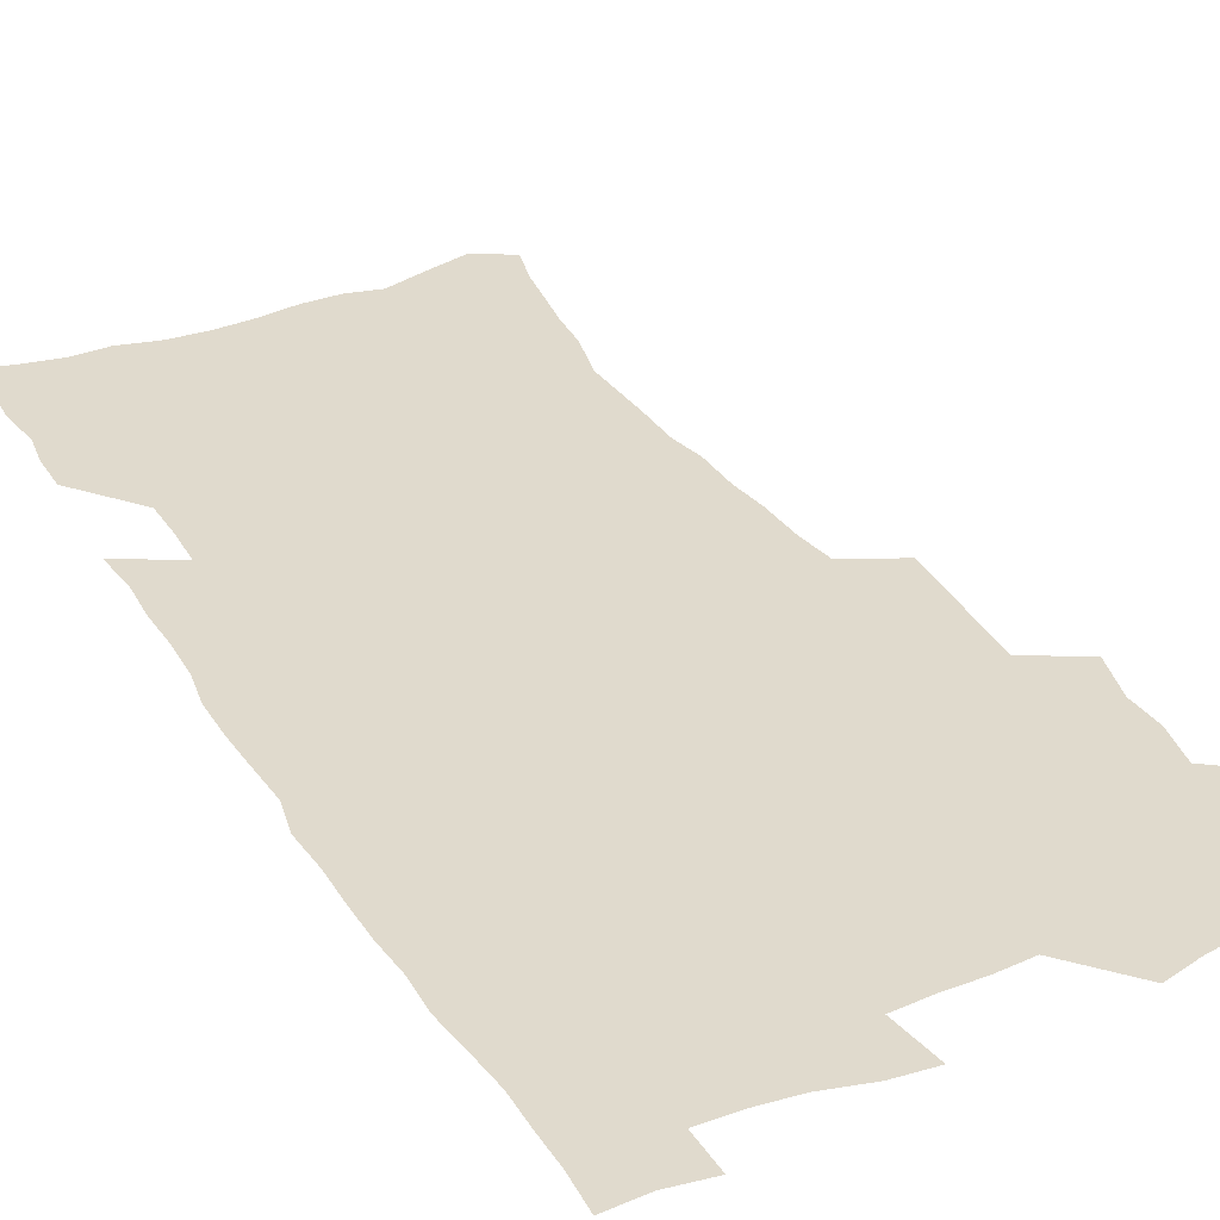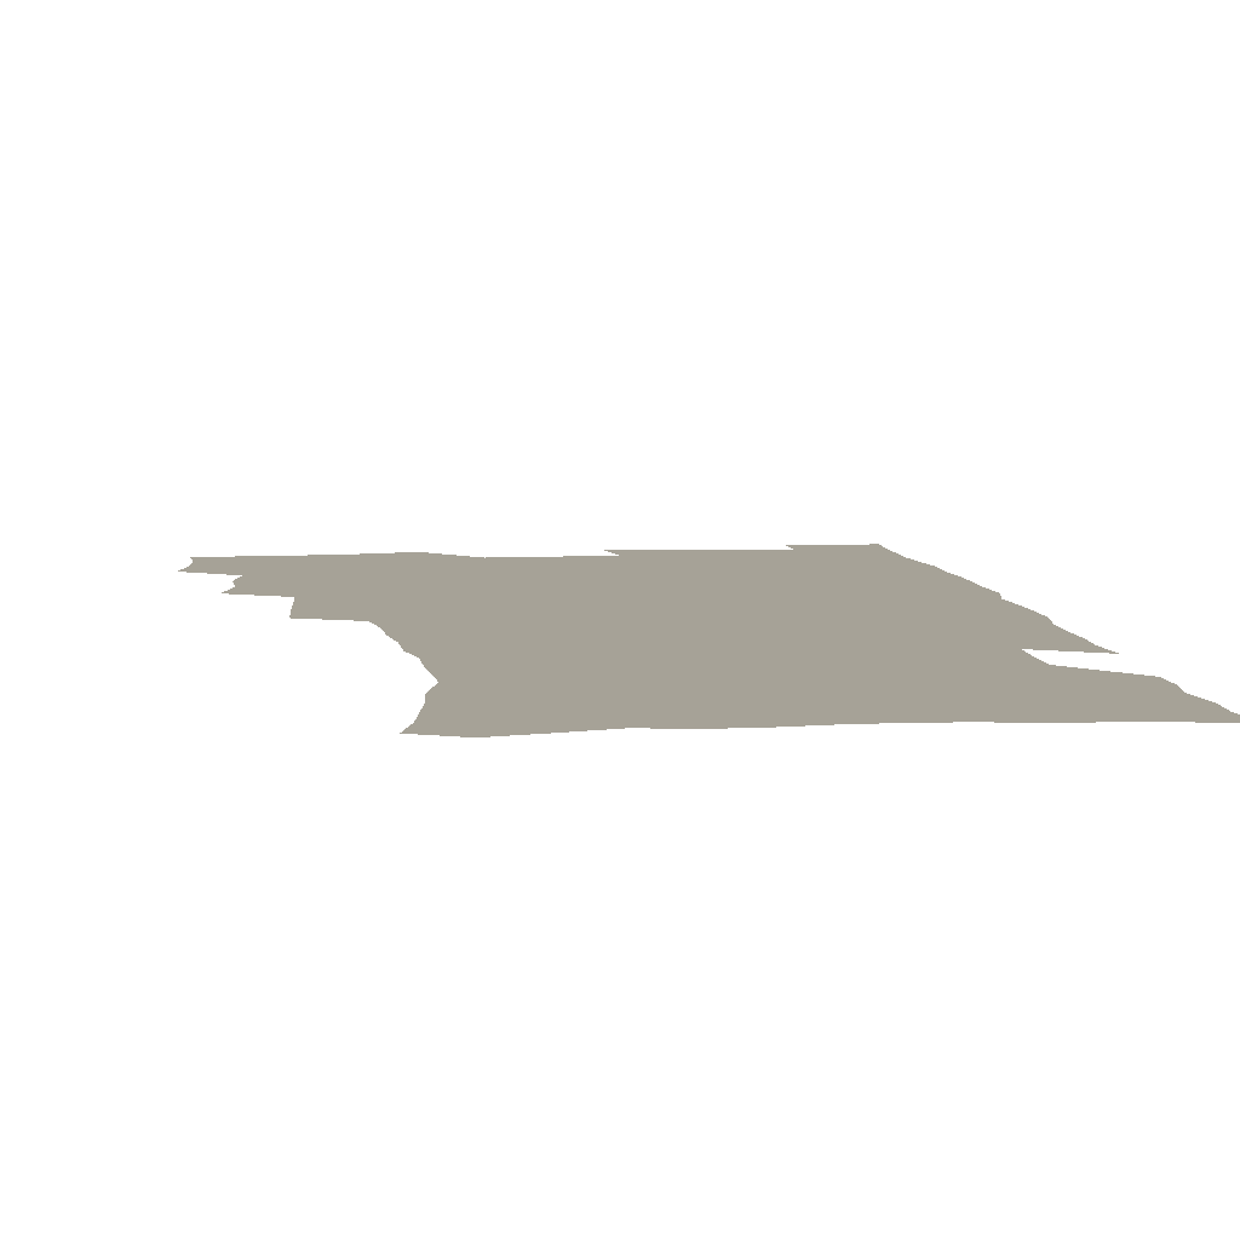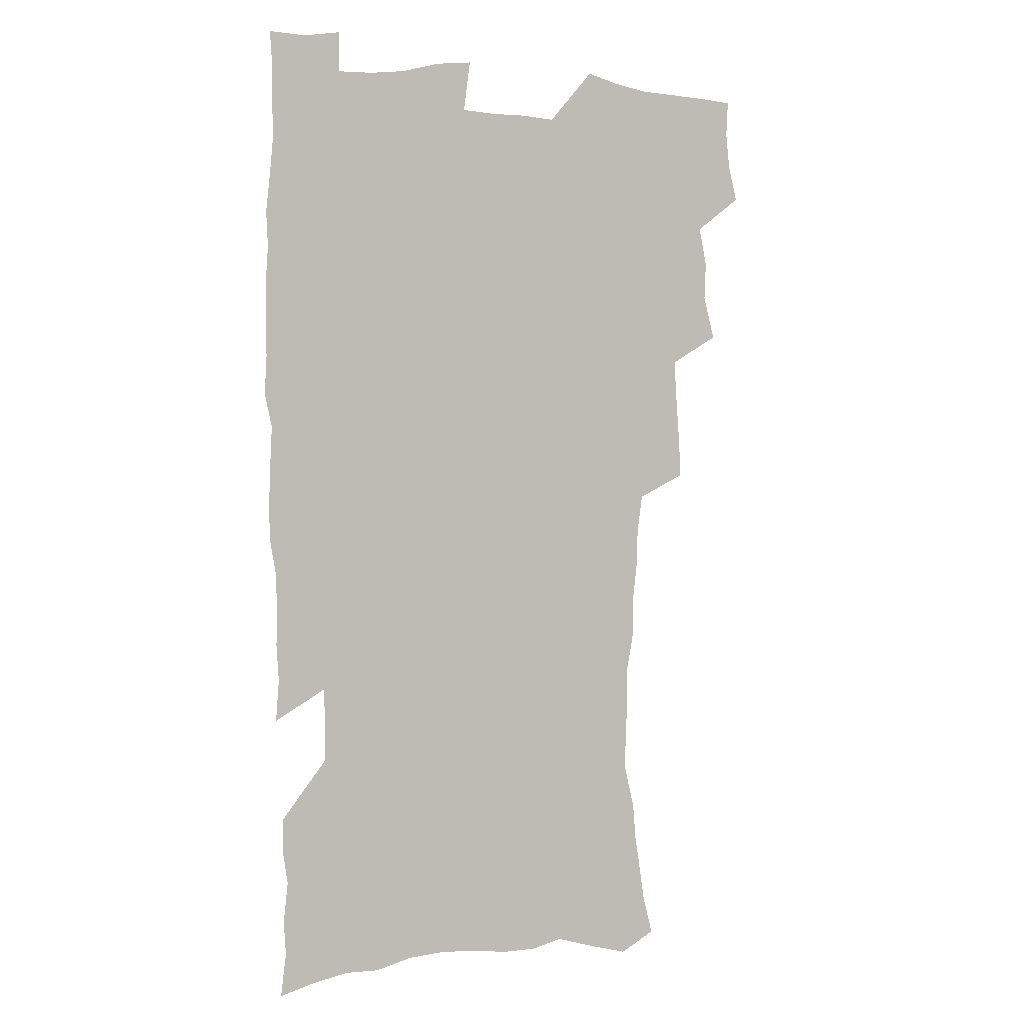
<metadata>
{"format":"obj","ext":"obj","renderer":"f3d","projection":"perspective","resolution":1024,"background":"white","views":[{"elev":33.0,"azim":152.2,"up":"+Z"},{"elev":6.5,"azim":-7.5,"up":"+Z"},{"elev":2.4,"azim":155.8,"up":"+Y"}]}
</metadata>
<code>
v 475.2 522.6 0
v 479 538.2 0
v 480.6 553 0
v 479.8 568 0
v 487.3 456.8 0
v 492.2 475.5 0
v 491.5 491.1 0
v 494.8 507.8 0
v 495.4 523 0
v 497.4 538.1 0
v 496.6 553.1 0
v 494.8 569.2 0
v 504.8 391.4 0
v 505.7 409.4 0
v 507.1 427.2 0
v 508.2 444.7 0
v 509.5 461.5 0
v 510.6 477.7 0
v 511.5 493.3 0
v 510.9 508.2 0
v 514.1 523.9 0
v 513.2 538.5 0
v 511.9 553.5 0
v 509.8 569.9 0
v 519.7 174.5 0
v 523.8 190.6 0
v 526 205.2 0
v 528.4 220.6 0
v 529.6 235.6 0
v 534.1 254.7 0
v 533.6 268.9 0
v 533 284.1 0
v 532.9 301 0
v 530.2 315.1 0
v 530.1 332.6 0
v 528.2 348.2 0
v 527.6 365.7 0
v 525.4 381.4 0
v 525.9 399.2 0
v 527 416.6 0
v 526.7 432.4 0
v 528 449 0
v 527.5 464 0
v 529.2 479.9 0
v 529.9 494.8 0
v 528.7 509.4 0
v 529.2 524 0
v 528.4 538.9 0
v 526.8 554.2 0
v 524.8 570.5 0
v 534.7 166.4 0
v 541.2 185 0
v 542 198.4 0
v 544.2 214.2 0
v 549 233.4 0
v 549.6 248.5 0
v 550.5 264.2 0
v 549 277.6 0
v 548.6 292.9 0
v 548.6 309.7 0
v 548 325.7 0
v 547.2 341.4 0
v 545.2 356 0
v 545.8 373.5 0
v 543.6 387.9 0
v 543.2 403.8 0
v 543.8 420.2 0
v 543.2 435.3 0
v 543.6 450.7 0
v 544.8 466.4 0
v 544.3 480.8 0
v 545.5 495.7 0
v 546.5 510 0
v 545.5 524.1 0
v 543.6 539.5 0
v 541.3 556.3 0
v 539.1 573.1 0
v 550.6 170.6 0
v 554.8 187.2 0
v 558.8 205.2 0
v 562.8 224.2 0
v 563.9 239.8 0
v 565.7 256.8 0
v 565.5 271.3 0
v 564.7 285.5 0
v 563.2 299.1 0
v 562.8 315 0
v 562.5 331.1 0
v 561.1 345.3 0
v 561.4 362.4 0
v 560.7 377.5 0
v 559.2 391.6 0
v 558.9 407.1 0
v 559.3 422.7 0
v 559.8 438.3 0
v 560.2 453.3 0
v 560.1 467.7 0
v 560.5 482.3 0
v 560.7 496.5 0
v 560.8 510.4 0
v 560 524.5 0
v 558.8 539.4 0
v 557.4 554.9 0
v 553.1 576.8 0
v 568.2 175.9 0
v 571.2 192.3 0
v 575.7 212.9 0
v 577.6 229.9 0
v 578 244.7 0
v 578.5 260 0
v 578.1 274.3 0
v 577.8 289.2 0
v 576.4 302.5 0
v 577.3 320.7 0
v 576.4 334.9 0
v 575 348.7 0
v 575.8 366.2 0
v 574.2 379.5 0
v 575.5 396.5 0
v 575.1 410.9 0
v 574.6 425 0
v 574.7 439.9 0
v 575 454.6 0
v 573.9 468.1 0
v 574.8 482.9 0
v 575.3 497.1 0
v 574.9 510.9 0
v 574 525.2 0
v 574 538.9 0
v 572.4 554.6 0
v 581.3 172.7 0
v 586.4 196.1 0
v 589.2 215.2 0
v 590.1 231.1 0
v 590.7 246.6 0
v 590.9 261.6 0
v 591.2 277.7 0
v 590.5 291.4 0
v 590 306.2 0
v 590.1 322.1 0
v 589.6 337.2 0
v 589.5 352.9 0
v 589.3 368.2 0
v 589.2 383.2 0
v 589 397.7 0
v 588.4 411.1 0
v 589 426.9 0
v 588.4 440.5 0
v 589 455.4 0
v 588.8 469.3 0
v 588.9 483.3 0
v 589.3 497.2 0
v 589.2 511.1 0
v 588.7 525.2 0
v 588 539.7 0
v 586.8 555.6 0
v 596.3 172.8 0
v 599.7 194.4 0
v 602.9 218.8 0
v 603.5 234.5 0
v 603.8 249.5 0
v 603.7 263.7 0
v 603.7 278.5 0
v 603.7 294.4 0
v 603.7 310.2 0
v 603.2 324.1 0
v 603.3 340.2 0
v 603.1 355.2 0
v 602.9 369.9 0
v 602.7 384.3 0
v 602.7 398.8 0
v 602.7 413.3 0
v 602.8 427.9 0
v 603.2 442.6 0
v 603 456.2 0
v 603.2 470.3 0
v 603.3 483.9 0
v 603 497.6 0
v 603.3 511.4 0
v 603 525.5 0
v 602.2 540.4 0
v 601.5 555.4 0
v 612.3 175.1 0
v 614.1 196.1 0
v 615.6 218.1 0
v 616 234.2 0
v 616.1 250 0
v 616.1 262.9 0
v 616.5 280.8 0
v 616.4 294.6 0
v 616.3 309.9 0
v 616.2 325.4 0
v 616.3 341.9 0
v 616.2 355.9 0
v 616.1 370.1 0
v 616 384 0
v 616.1 398.8 0
v 616.2 412.6 0
v 616.4 427.9 0
v 616.6 442.3 0
v 616.7 456.2 0
v 616.8 470.3 0
v 616.9 484 0
v 617.3 497.8 0
v 617.3 511.6 0
v 617.3 525.4 0
v 617 539.8 0
v 616 556.3 0
v 613.1 577.6 0
v 627.8 176 0
v 628.2 197.8 0
v 628.5 217.3 0
v 628.6 234.2 0
v 628.7 249.2 0
v 629 265.7 0
v 629 280.9 0
v 629 295.1 0
v 629.1 309.5 0
v 629.1 323.8 0
v 629.1 340.9 0
v 629.1 356 0
v 629.2 370.2 0
v 629.3 385.3 0
v 629.5 398.9 0
v 629.7 413.3 0
v 630 427.4 0
v 630 442.2 0
v 630.3 455.8 0
v 630.3 470.5 0
v 630.6 483.8 0
v 630.9 497.7 0
v 631.3 511.5 0
v 631.5 525.5 0
v 631.3 540.2 0
v 630.9 555.4 0
v 628.5 576 0
v 643 175 0
v 642 197.3 0
v 641.6 216.1 0
v 641.6 232 0
v 641.4 248.6 0
v 641.8 263.5 0
v 641.5 279.9 0
v 641.5 295.1 0
v 641.9 308.6 0
v 641.9 326.2 0
v 642 340.5 0
v 642.2 355 0
v 642.5 369.2 0
v 642.6 384 0
v 642.9 398.3 0
v 642.9 413 0
v 643.8 426.2 0
v 643.5 441.5 0
v 644.1 455.4 0
v 644 469.9 0
v 644.2 483.7 0
v 645 497.4 0
v 645.3 511.3 0
v 645.8 525.3 0
v 646.2 539.2 0
v 645.8 554.6 0
v 645.2 571.5 0
v 658.6 171.1 0
v 656.2 194.5 0
v 655 214 0
v 654.8 229.8 0
v 655.5 243.9 0
v 654.5 262 0
v 654.5 277.2 0
v 654.6 292.5 0
v 654.8 308 0
v 655.3 322.9 0
v 655.5 337.9 0
v 655.9 352.5 0
v 655.9 367.7 0
v 656.1 382.4 0
v 656.5 396.9 0
v 656.8 411.4 0
v 657.3 425.6 0
v 659.2 438.8 0
v 658.3 454.5 0
v 659.1 468.2 0
v 658.8 482.8 0
v 658.9 497.1 0
v 658.8 510.9 0
v 660.5 525 0
v 660.3 539.2 0
v 660.5 553.9 0
v 660.4 569.7 0
v 673 171.5 0
v 671.7 189.1 0
v 669.4 209.7 0
v 669.1 225.8 0
v 668.3 242.5 0
v 668.2 257.7 0
v 668 273.4 0
v 668 289.1 0
v 669 303.5 0
v 668.9 319.6 0
v 670.8 332.8 0
v 670 349.4 0
v 670.5 364.1 0
v 670.9 379 0
v 672.1 393.1 0
v 671.7 408.7 0
v 671.6 423.8 0
v 672.8 438 0
v 672.4 453.2 0
v 673.1 467.3 0
v 673 482.1 0
v 673.3 496.3 0
v 676 510.4 0
v 675.5 524.8 0
v 674.9 539.4 0
v 675.1 553.8 0
v 675.2 569.3 0
v 675.1 586.2 0
v 688 168.8 0
v 685.3 188.4 0
v 684.2 205.2 0
v 684.5 220.1 0
v 683 237.4 0
v 681.9 253.5 0
v 682.7 267.3 0
v 682.5 283.3 0
v 683.3 298.7 0
v 683.7 314.6 0
v 684.4 329.8 0
v 684.8 345 0
v 685.6 359.8 0
v 686.2 374.8 0
v 687.9 389 0
v 687.6 404.8 0
v 687.7 420.1 0
v 688.8 434.8 0
v 688.4 450.3 0
v 688.3 465.3 0
v 690 479.6 0
v 689.4 494.7 0
v 691.1 509.2 0
v 690 524.8 0
v 689.8 539.3 0
v 689.4 553.5 0
v 690.2 568.4 0
v 690.8 583.6 0
v 703.5 164.6 0
v 701.2 183 0
v 702.1 197.4 0
v 700.3 214.3 0
v 702.2 227.5 0
v 702.4 242.3 0
v 705.2 286.1 0
v 703.9 303.9 0
v 704.8 319.3 0
v 704.5 335.8 0
v 705.1 351.3 0
v 707.6 365.6 0
v 707.8 381.4 0
v 707.2 397.8 0
v 706.5 414.3 0
v 709.6 428.6 0
v 708.7 444.9 0
v 709 460.5 0
v 708.9 476 0
v 707.8 492 0
v 708.5 507 0
v 706.7 523.3 0
v 705.3 539 0
v 705.6 553.8 0
v 705.4 568.5 0
v 706.4 584.3 0
f 8 9 1
f 1 9 2
f 9 10 2
f 2 10 3
f 10 11 3
f 3 11 4
f 11 12 4
f 16 17 5
f 5 17 6
f 17 18 6
f 6 18 7
f 18 19 7
f 7 19 8
f 19 20 8
f 8 20 9
f 20 21 9
f 9 21 10
f 21 22 10
f 10 22 11
f 22 23 11
f 11 23 12
f 23 24 12
f 38 39 13
f 13 39 14
f 39 40 14
f 14 40 15
f 40 41 15
f 15 41 16
f 41 42 16
f 16 42 17
f 42 43 17
f 17 43 18
f 43 44 18
f 18 44 19
f 44 45 19
f 19 45 20
f 45 46 20
f 20 46 21
f 46 47 21
f 21 47 22
f 47 48 22
f 22 48 23
f 48 49 23
f 23 49 24
f 49 50 24
f 51 52 25
f 25 52 26
f 52 53 26
f 26 53 27
f 53 54 27
f 27 54 28
f 54 55 28
f 28 55 29
f 55 56 29
f 29 56 30
f 56 57 30
f 30 57 31
f 57 58 31
f 31 58 32
f 58 59 32
f 32 59 33
f 59 60 33
f 33 60 34
f 60 61 34
f 34 61 35
f 61 62 35
f 35 62 36
f 62 63 36
f 36 63 37
f 63 64 37
f 37 64 38
f 64 65 38
f 38 65 39
f 65 66 39
f 39 66 40
f 66 67 40
f 40 67 41
f 67 68 41
f 41 68 42
f 68 69 42
f 42 69 43
f 69 70 43
f 43 70 44
f 70 71 44
f 44 71 45
f 71 72 45
f 45 72 46
f 72 73 46
f 46 73 47
f 73 74 47
f 47 74 48
f 74 75 48
f 48 75 49
f 75 76 49
f 49 76 50
f 76 77 50
f 51 78 52
f 78 79 52
f 52 79 53
f 79 80 53
f 53 80 54
f 80 81 54
f 54 81 55
f 81 82 55
f 55 82 56
f 82 83 56
f 56 83 57
f 83 84 57
f 57 84 58
f 84 85 58
f 58 85 59
f 85 86 59
f 59 86 60
f 86 87 60
f 60 87 61
f 87 88 61
f 61 88 62
f 88 89 62
f 62 89 63
f 89 90 63
f 63 90 64
f 90 91 64
f 64 91 65
f 91 92 65
f 65 92 66
f 92 93 66
f 66 93 67
f 93 94 67
f 67 94 68
f 94 95 68
f 68 95 69
f 95 96 69
f 69 96 70
f 96 97 70
f 70 97 71
f 97 98 71
f 71 98 72
f 98 99 72
f 72 99 73
f 99 100 73
f 73 100 74
f 100 101 74
f 74 101 75
f 101 102 75
f 75 102 76
f 102 103 76
f 76 103 77
f 103 104 77
f 78 105 79
f 105 106 79
f 79 106 80
f 106 107 80
f 80 107 81
f 107 108 81
f 81 108 82
f 108 109 82
f 82 109 83
f 109 110 83
f 83 110 84
f 110 111 84
f 84 111 85
f 111 112 85
f 85 112 86
f 112 113 86
f 86 113 87
f 113 114 87
f 87 114 88
f 114 115 88
f 88 115 89
f 115 116 89
f 89 116 90
f 116 117 90
f 90 117 91
f 117 118 91
f 91 118 92
f 118 119 92
f 92 119 93
f 119 120 93
f 93 120 94
f 120 121 94
f 94 121 95
f 121 122 95
f 95 122 96
f 122 123 96
f 96 123 97
f 123 124 97
f 97 124 98
f 124 125 98
f 98 125 99
f 125 126 99
f 99 126 100
f 126 127 100
f 100 127 101
f 127 128 101
f 101 128 102
f 128 129 102
f 102 129 103
f 129 130 103
f 103 130 104
f 105 131 106
f 131 132 106
f 106 132 107
f 132 133 107
f 107 133 108
f 133 134 108
f 108 134 109
f 134 135 109
f 109 135 110
f 135 136 110
f 110 136 111
f 136 137 111
f 111 137 112
f 137 138 112
f 112 138 113
f 138 139 113
f 113 139 114
f 139 140 114
f 114 140 115
f 140 141 115
f 115 141 116
f 141 142 116
f 116 142 117
f 142 143 117
f 117 143 118
f 143 144 118
f 118 144 119
f 144 145 119
f 119 145 120
f 145 146 120
f 120 146 121
f 146 147 121
f 121 147 122
f 147 148 122
f 122 148 123
f 148 149 123
f 123 149 124
f 149 150 124
f 124 150 125
f 150 151 125
f 125 151 126
f 151 152 126
f 126 152 127
f 152 153 127
f 127 153 128
f 153 154 128
f 128 154 129
f 154 155 129
f 129 155 130
f 155 156 130
f 131 157 132
f 157 158 132
f 132 158 133
f 158 159 133
f 133 159 134
f 159 160 134
f 134 160 135
f 160 161 135
f 135 161 136
f 161 162 136
f 136 162 137
f 162 163 137
f 137 163 138
f 163 164 138
f 138 164 139
f 164 165 139
f 139 165 140
f 165 166 140
f 140 166 141
f 166 167 141
f 141 167 142
f 167 168 142
f 142 168 143
f 168 169 143
f 143 169 144
f 169 170 144
f 144 170 145
f 170 171 145
f 145 171 146
f 171 172 146
f 146 172 147
f 172 173 147
f 147 173 148
f 173 174 148
f 148 174 149
f 174 175 149
f 149 175 150
f 175 176 150
f 150 176 151
f 176 177 151
f 151 177 152
f 177 178 152
f 152 178 153
f 178 179 153
f 153 179 154
f 179 180 154
f 154 180 155
f 180 181 155
f 155 181 156
f 181 182 156
f 157 183 158
f 183 184 158
f 158 184 159
f 184 185 159
f 159 185 160
f 185 186 160
f 160 186 161
f 186 187 161
f 161 187 162
f 187 188 162
f 162 188 163
f 188 189 163
f 163 189 164
f 189 190 164
f 164 190 165
f 190 191 165
f 165 191 166
f 191 192 166
f 166 192 167
f 192 193 167
f 167 193 168
f 193 194 168
f 168 194 169
f 194 195 169
f 169 195 170
f 195 196 170
f 170 196 171
f 196 197 171
f 171 197 172
f 197 198 172
f 172 198 173
f 198 199 173
f 173 199 174
f 199 200 174
f 174 200 175
f 200 201 175
f 175 201 176
f 201 202 176
f 176 202 177
f 202 203 177
f 177 203 178
f 203 204 178
f 178 204 179
f 204 205 179
f 179 205 180
f 205 206 180
f 180 206 181
f 206 207 181
f 181 207 182
f 207 208 182
f 183 210 184
f 210 211 184
f 184 211 185
f 211 212 185
f 185 212 186
f 212 213 186
f 186 213 187
f 213 214 187
f 187 214 188
f 214 215 188
f 188 215 189
f 215 216 189
f 189 216 190
f 216 217 190
f 190 217 191
f 217 218 191
f 191 218 192
f 218 219 192
f 192 219 193
f 219 220 193
f 193 220 194
f 220 221 194
f 194 221 195
f 221 222 195
f 195 222 196
f 222 223 196
f 196 223 197
f 223 224 197
f 197 224 198
f 224 225 198
f 198 225 199
f 225 226 199
f 199 226 200
f 226 227 200
f 200 227 201
f 227 228 201
f 201 228 202
f 228 229 202
f 202 229 203
f 229 230 203
f 203 230 204
f 230 231 204
f 204 231 205
f 231 232 205
f 205 232 206
f 232 233 206
f 206 233 207
f 233 234 207
f 207 234 208
f 234 235 208
f 208 235 209
f 235 236 209
f 210 237 211
f 237 238 211
f 211 238 212
f 238 239 212
f 212 239 213
f 239 240 213
f 213 240 214
f 240 241 214
f 214 241 215
f 241 242 215
f 215 242 216
f 242 243 216
f 216 243 217
f 243 244 217
f 217 244 218
f 244 245 218
f 218 245 219
f 245 246 219
f 219 246 220
f 246 247 220
f 220 247 221
f 247 248 221
f 221 248 222
f 248 249 222
f 222 249 223
f 249 250 223
f 223 250 224
f 250 251 224
f 224 251 225
f 251 252 225
f 225 252 226
f 252 253 226
f 226 253 227
f 253 254 227
f 227 254 228
f 254 255 228
f 228 255 229
f 255 256 229
f 229 256 230
f 256 257 230
f 230 257 231
f 257 258 231
f 231 258 232
f 258 259 232
f 232 259 233
f 259 260 233
f 233 260 234
f 260 261 234
f 234 261 235
f 261 262 235
f 235 262 236
f 262 263 236
f 237 264 238
f 264 265 238
f 238 265 239
f 265 266 239
f 239 266 240
f 266 267 240
f 240 267 241
f 267 268 241
f 241 268 242
f 268 269 242
f 242 269 243
f 269 270 243
f 243 270 244
f 270 271 244
f 244 271 245
f 271 272 245
f 245 272 246
f 272 273 246
f 246 273 247
f 273 274 247
f 247 274 248
f 274 275 248
f 248 275 249
f 275 276 249
f 249 276 250
f 276 277 250
f 250 277 251
f 277 278 251
f 251 278 252
f 278 279 252
f 252 279 253
f 279 280 253
f 253 280 254
f 280 281 254
f 254 281 255
f 281 282 255
f 255 282 256
f 282 283 256
f 256 283 257
f 283 284 257
f 257 284 258
f 284 285 258
f 258 285 259
f 285 286 259
f 259 286 260
f 286 287 260
f 260 287 261
f 287 288 261
f 261 288 262
f 288 289 262
f 262 289 263
f 289 290 263
f 264 291 265
f 291 292 265
f 265 292 266
f 292 293 266
f 266 293 267
f 293 294 267
f 267 294 268
f 294 295 268
f 268 295 269
f 295 296 269
f 269 296 270
f 296 297 270
f 270 297 271
f 297 298 271
f 271 298 272
f 298 299 272
f 272 299 273
f 299 300 273
f 273 300 274
f 300 301 274
f 274 301 275
f 301 302 275
f 275 302 276
f 302 303 276
f 276 303 277
f 303 304 277
f 277 304 278
f 304 305 278
f 278 305 279
f 305 306 279
f 279 306 280
f 306 307 280
f 280 307 281
f 307 308 281
f 281 308 282
f 308 309 282
f 282 309 283
f 309 310 283
f 283 310 284
f 310 311 284
f 284 311 285
f 311 312 285
f 285 312 286
f 312 313 286
f 286 313 287
f 313 314 287
f 287 314 288
f 314 315 288
f 288 315 289
f 315 316 289
f 289 316 290
f 316 317 290
f 291 319 292
f 319 320 292
f 292 320 293
f 320 321 293
f 293 321 294
f 321 322 294
f 294 322 295
f 322 323 295
f 295 323 296
f 323 324 296
f 296 324 297
f 324 325 297
f 297 325 298
f 325 326 298
f 298 326 299
f 326 327 299
f 299 327 300
f 327 328 300
f 300 328 301
f 328 329 301
f 301 329 302
f 329 330 302
f 302 330 303
f 330 331 303
f 303 331 304
f 331 332 304
f 304 332 305
f 332 333 305
f 305 333 306
f 333 334 306
f 306 334 307
f 334 335 307
f 307 335 308
f 335 336 308
f 308 336 309
f 336 337 309
f 309 337 310
f 337 338 310
f 310 338 311
f 338 339 311
f 311 339 312
f 339 340 312
f 312 340 313
f 340 341 313
f 313 341 314
f 341 342 314
f 314 342 315
f 342 343 315
f 315 343 316
f 343 344 316
f 316 344 317
f 344 345 317
f 317 345 318
f 345 346 318
f 319 347 320
f 347 348 320
f 320 348 321
f 348 349 321
f 321 349 322
f 349 350 322
f 322 350 323
f 350 351 323
f 323 351 324
f 351 352 324
f 324 352 325
f 327 353 328
f 353 354 328
f 328 354 329
f 354 355 329
f 329 355 330
f 355 356 330
f 330 356 331
f 356 357 331
f 331 357 332
f 357 358 332
f 332 358 333
f 358 359 333
f 333 359 334
f 359 360 334
f 334 360 335
f 360 361 335
f 335 361 336
f 361 362 336
f 336 362 337
f 362 363 337
f 337 363 338
f 363 364 338
f 338 364 339
f 364 365 339
f 339 365 340
f 365 366 340
f 340 366 341
f 366 367 341
f 341 367 342
f 367 368 342
f 342 368 343
f 368 369 343
f 343 369 344
f 369 370 344
f 344 370 345
f 370 371 345
f 345 371 346
f 371 372 346

</code>
